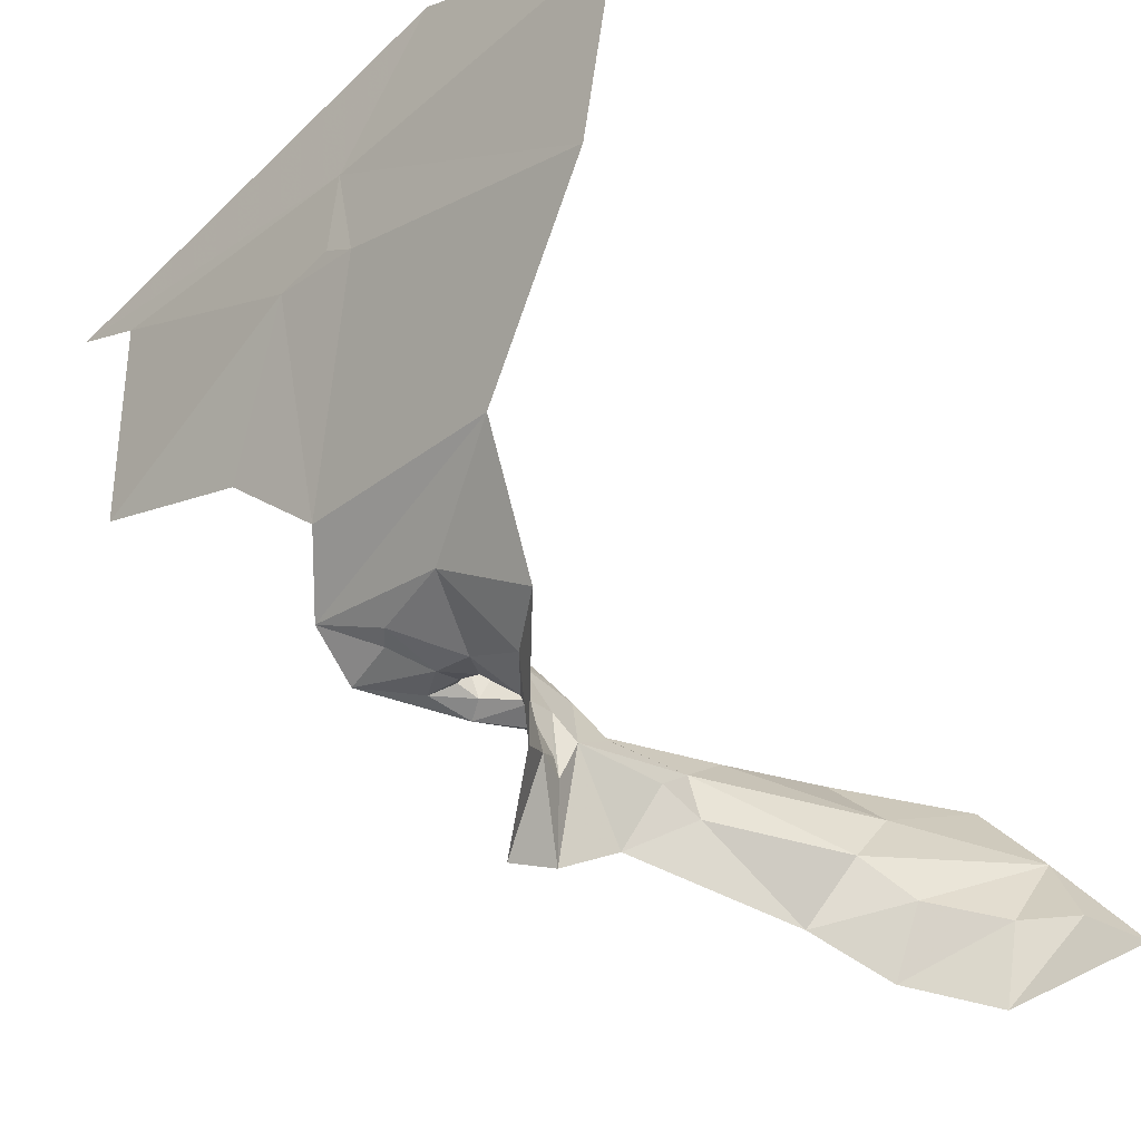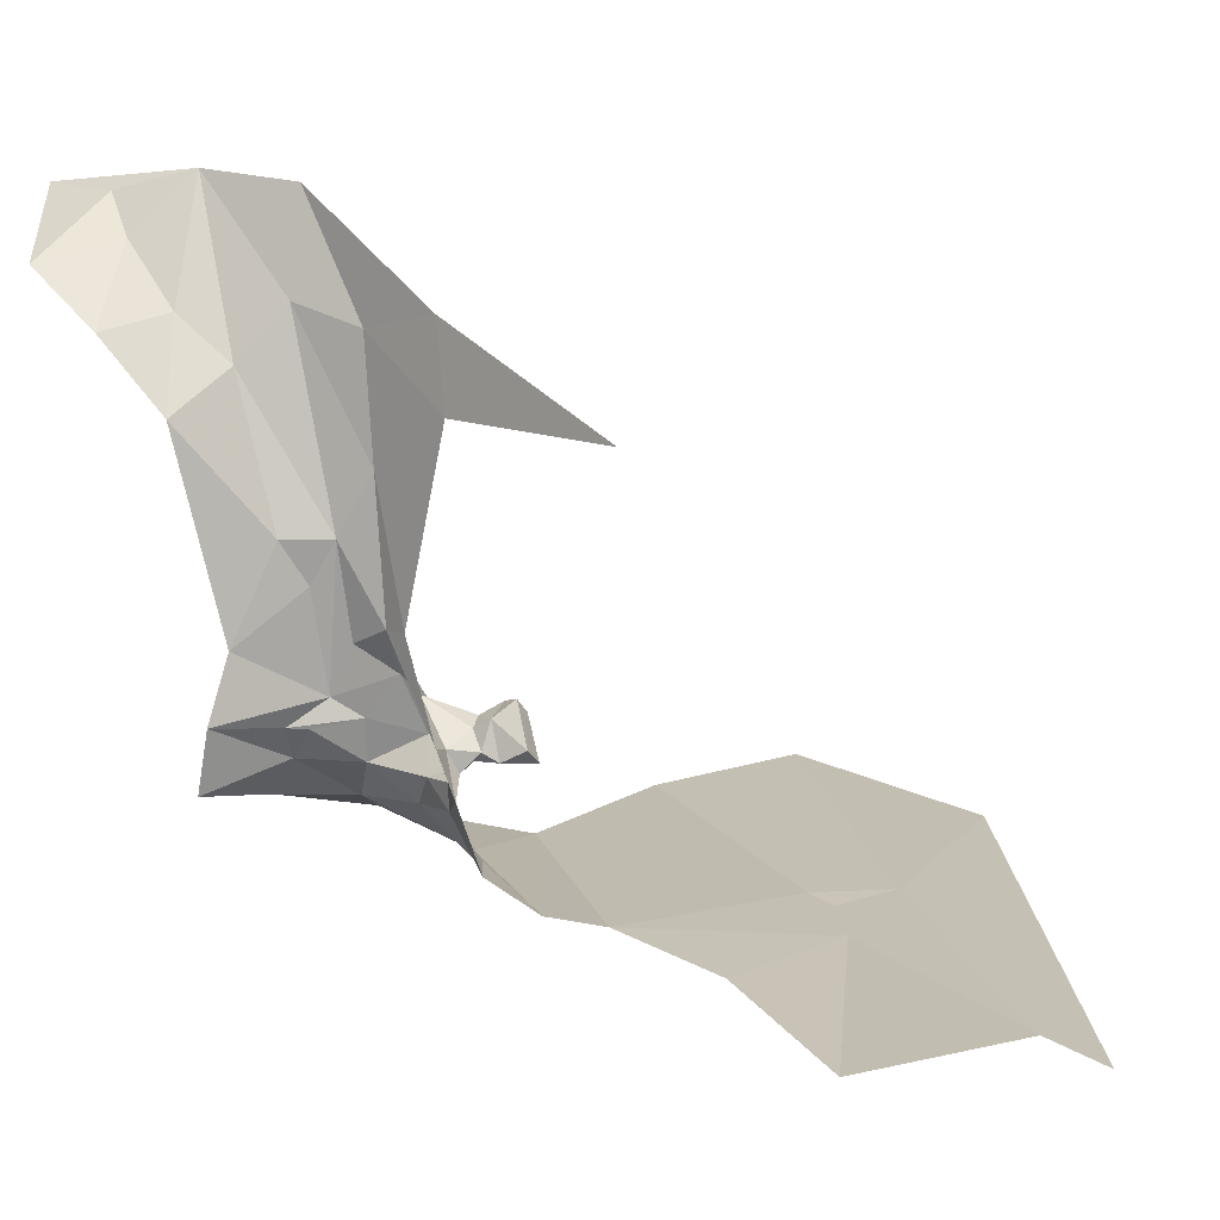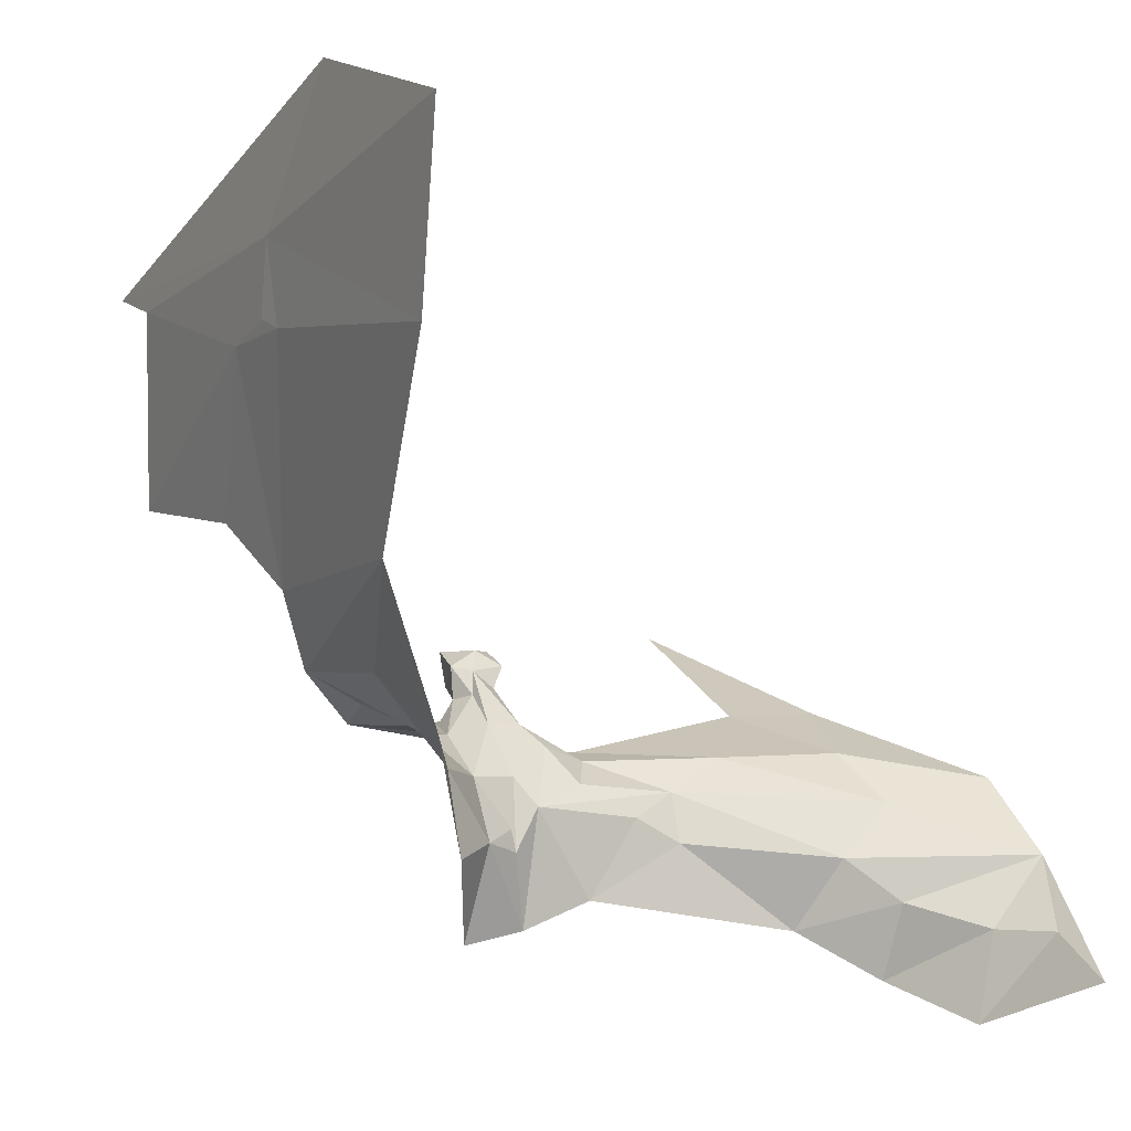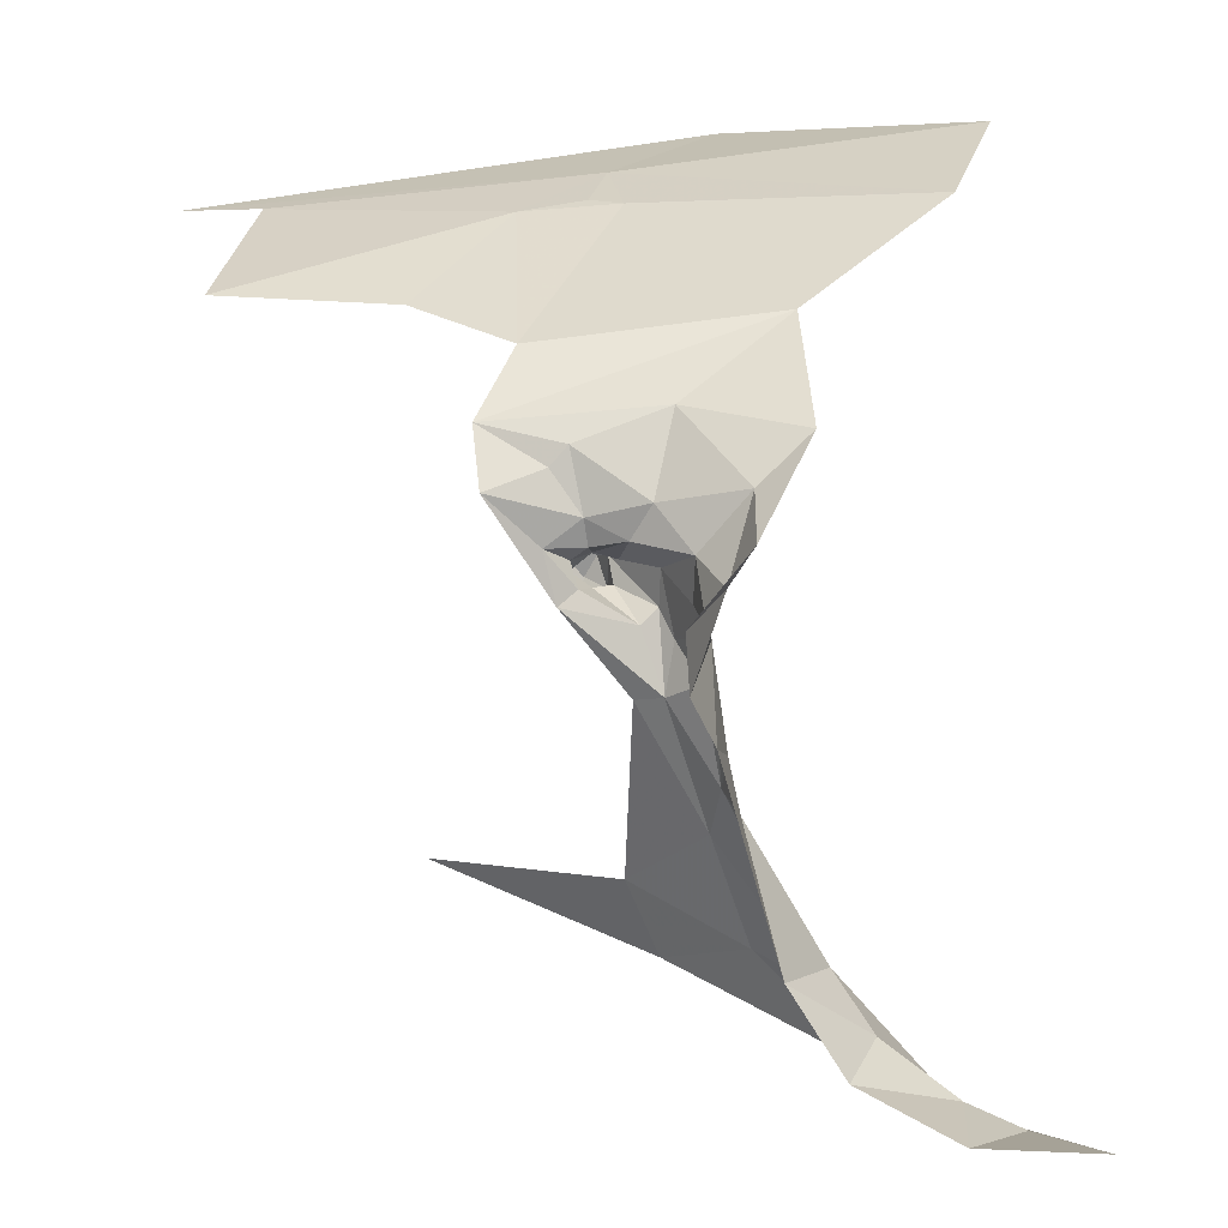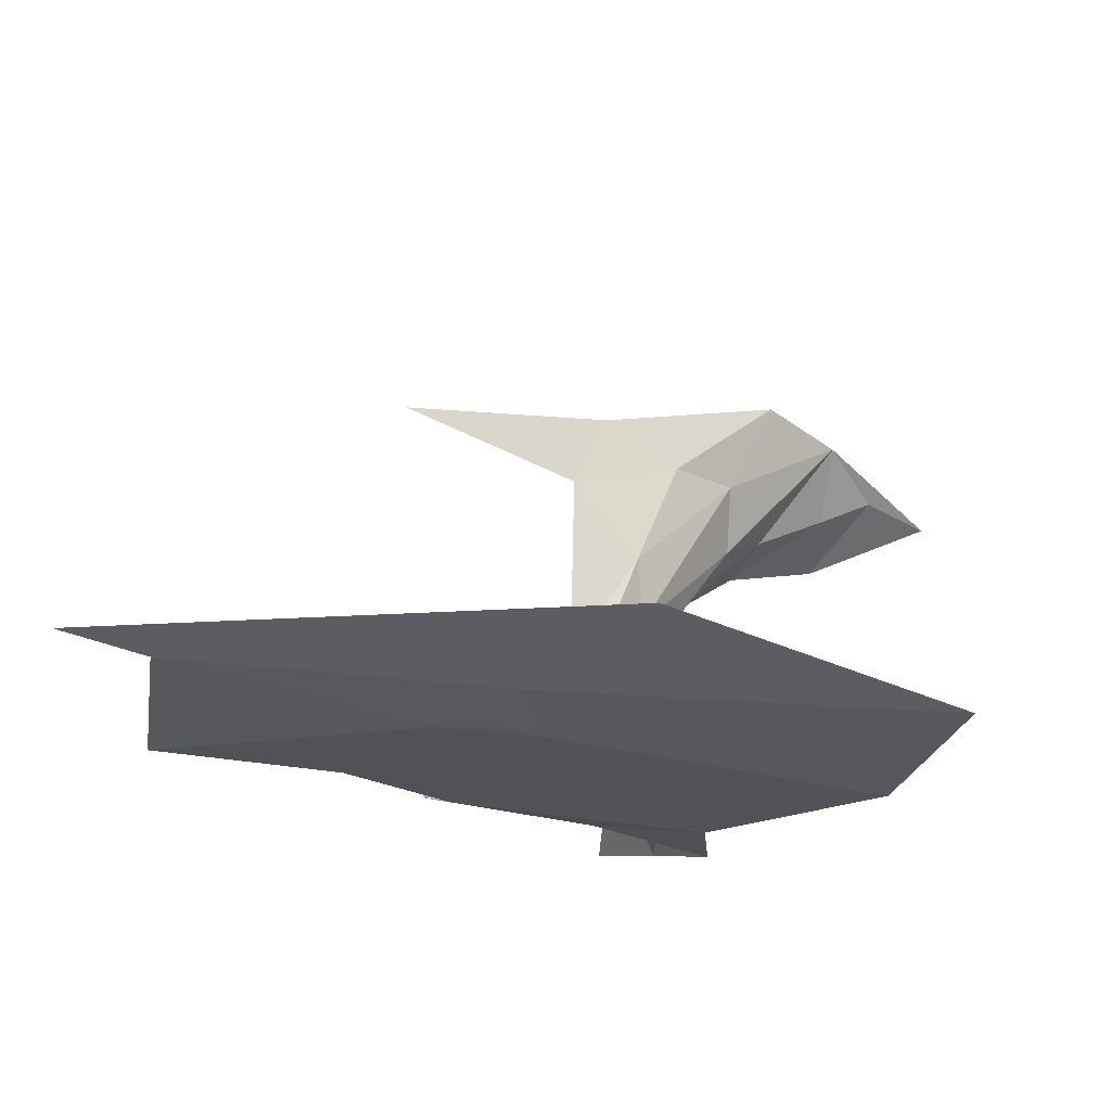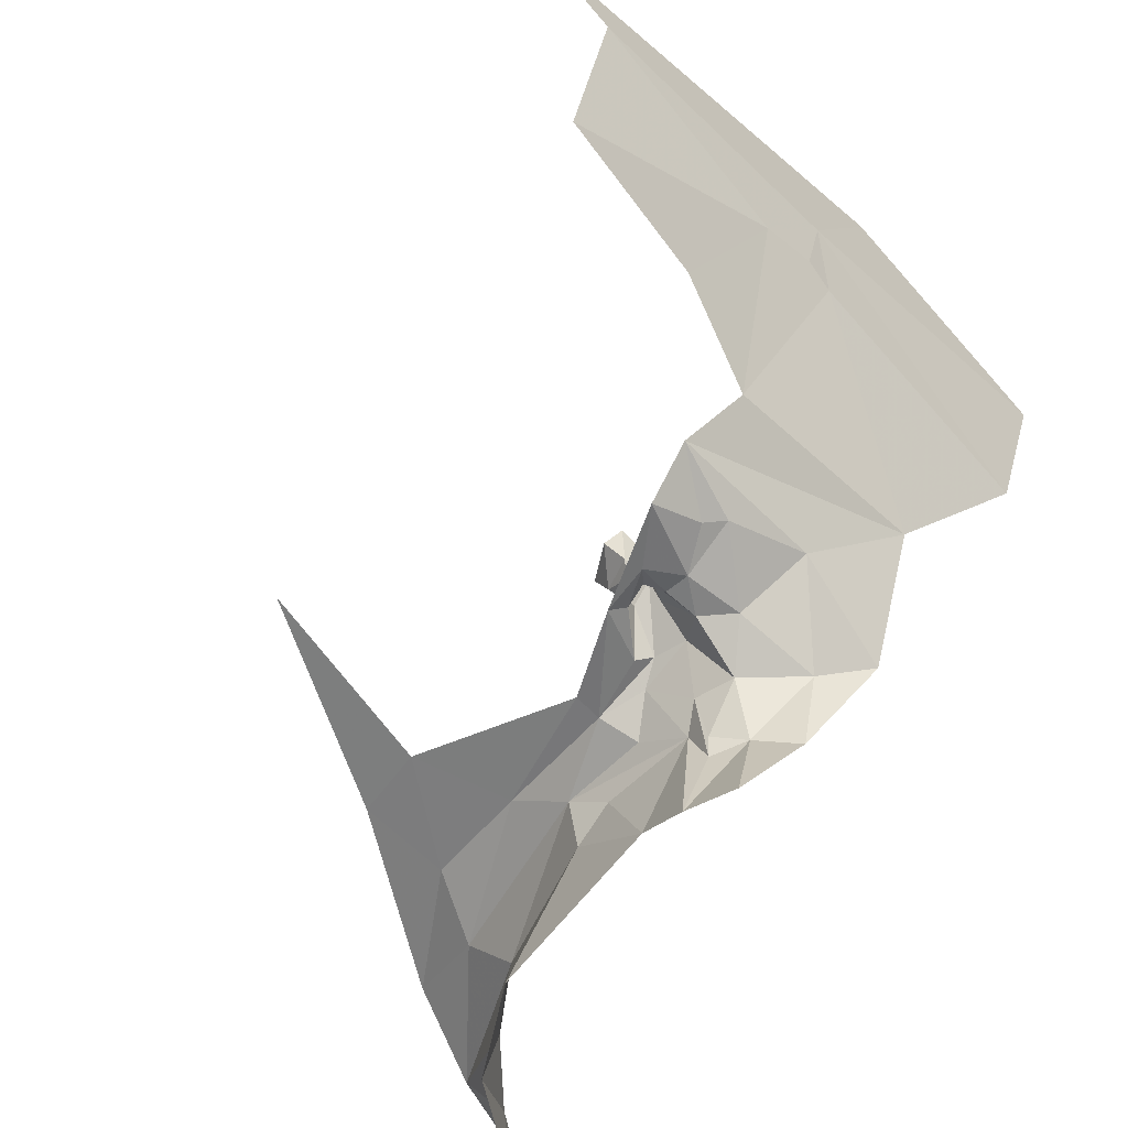
<metadata>
{"format":"obj","ext":"obj","renderer":"f3d","projection":"perspective","resolution":1024,"background":"white","views":[{"elev":-27.5,"azim":-137.9,"up":"+Y"},{"elev":21.8,"azim":69.4,"up":"+Z"},{"elev":-4.1,"azim":-121.8,"up":"+Y"},{"elev":-65.7,"azim":-178.6,"up":"+Y"},{"elev":56.9,"azim":-175.4,"up":"+Y"},{"elev":-50.7,"azim":128.0,"up":"+Y"}]}
</metadata>
<code>
v -0.7381 7.545 -0.5184
v -0.53 7.443 -0.4957
v -0.6665 7.423 -0.4921
v -0.935 7.215 -0.0804
v -0.9363 7.175 -0.1211
v -0.8688 7.223 -0.2272
v -0.8337 7.246 -0.282
v -0.8617 7.248 -0.1798
v -0.8839 7.726 -0.5221
v -0.4906 7.616 -0.504
v -0.8023 7.615 -0.5253
v -1.061 7.125 -0.0268
v -1.018 7.126 -0.0496
v -1.024 7.178 -0.0072
v -0.8292 7.264 -0.4101
v -0.892 7.241 -0.4277
v -0.8445 7.307 -0.4599
v -0.7762 7.292 -0.4401
v -0.9263 7.381 -0.4971
v -0.8141 7.548 -0.5218
v -0.7425 7.369 -0.4815
v -0.8545 7.235 -0.3856
v -0.8329 7.273 -0.3614
v -0.8526 7.235 -0.352
v -0.8635 7.213 -0.3377
v -0.8478 7.125 -0.3407
v -0.862 7.181 -0.355
v -0.8799 7.186 -0.2269
v -0.9041 7.121 -0.1427
v -0.8644 7.146 -0.2948
v -0.8727 7.189 -0.3829
v -0.8458 7.116 -0.3881
v -0.7578 7.268 -0.3786
v -0.7846 7.271 -0.3979
v -0.7191 7.273 -0.4158
v -0.8409 7.257 -0.3184
v -0.5539 7.597 -0.5096
v -0.8578 7.229 -0.2987
v -0.8132 7.265 -0.3836
v -0.7869 7.271 -0.3772
v -0.7883 7.29 -0.3411
v -0.8188 7.264 -0.3255
v -0.8021 7.299 -0.3388
v -0.766 7.257 -0.342
v -0.7798 7.268 -0.3495
v -0.7649 7.301 -0.3586
v -0.7551 7.317 -0.3479
v -0.76 7.327 -0.3607
v -0.7738 7.291 -0.3529
v -1.014 7.058 -0.0606
v -0.9425 7.085 -0.0908
v -0.8046 7.28 -0.1297
v -0.8132 7.252 -0.2778
v -0.8273 7.282 -0.0669
v -0.9658 7.233 -0.0084
v -0.8885 7.252 -0.0903
v -0.8312 7.272 -0.3341
v -0.7988 7.312 -0.3547
v -0.7863 7.315 -0.3659
v -0.7893 7.291 -0.3658
v -0.8059 7.294 -0.3588
v -0.9641 7.143 -0.0885
v -1.044 7.521 -0.5325
v -1.083 7.659 -0.5449
v -0.7749 7.276 -0.3666
v -0.8728 7.205 -0.2599
v -0.6662 7.346 -0.113
v -0.7824 7.326 -0.3328
v -0.7915 7.327 -0.3482
v -0.7978 7.316 -0.3291
v -0.7796 7.318 -0.3208
v -0.7799 7.3 -0.3325
v -0.9318 7.264 -0.4575
v -0.7143 7.312 -0.449
v -0.7628 7.287 -0.4267
v -0.8906 7.178 -0.416
v -0.8594 7.198 -0.3576
v -0.7887 7.558 -0.522
v -1.111 7.093 -0.0295
f 1 2 3
f 4 5 6
f 7 8 6
f 9 10 11
f 12 13 14
f 15 16 17
f 17 18 15
f 19 20 21
f 22 23 24
f 25 26 27
f 28 29 30
f 31 26 32
f 8 4 6
f 33 34 35
f 36 24 23
f 37 2 1
f 36 7 38
f 15 39 22
f 34 40 39
f 41 42 43
f 44 7 42
f 33 40 34
f 45 42 41
f 46 47 48
f 49 45 41
f 13 50 51
f 52 8 53
f 54 55 56
f 42 57 43
f 42 7 57
f 58 43 57
f 59 46 48
f 23 58 57
f 39 60 61
f 29 62 51
f 29 28 5
f 63 20 19
f 64 9 11
f 22 16 15
f 49 65 45
f 46 59 60
f 6 38 7
f 66 30 25
f 50 13 12
f 52 54 56
f 52 67 54
f 68 48 47
f 68 69 48
f 44 33 35
f 45 65 33
f 31 27 26
f 31 16 22
f 45 44 42
f 45 33 44
f 55 4 56
f 70 71 72
f 70 69 68
f 26 25 30
f 19 17 73
f 19 74 17
f 57 36 23
f 57 7 36
f 15 34 39
f 15 18 34
f 39 23 22
f 39 61 23
f 75 35 34
f 74 19 21
f 4 14 5
f 4 55 14
f 61 58 23
f 59 48 69
f 72 47 46
f 72 71 47
f 56 8 52
f 56 4 8
f 64 11 63
f 76 31 32
f 76 16 31
f 62 5 14
f 62 29 5
f 25 38 6
f 25 36 38
f 7 53 8
f 7 44 53
f 3 21 1
f 40 60 39
f 65 49 60
f 74 18 17
f 75 34 18
f 16 73 17
f 16 76 73
f 6 66 25
f 6 5 28
f 22 77 31
f 22 24 77
f 43 70 72
f 43 58 70
f 58 69 70
f 58 59 69
f 77 27 31
f 77 24 27
f 46 49 72
f 46 60 49
f 59 61 60
f 59 58 61
f 72 41 43
f 72 49 41
f 25 24 36
f 25 27 24
f 28 66 6
f 28 30 66
f 10 37 11
f 74 75 18
f 74 35 75
f 20 1 21
f 11 37 1
f 11 20 63
f 11 78 20
f 1 78 11
f 1 20 78
f 79 12 14
f 79 50 12
f 68 71 70
f 68 47 71
f 13 62 14
f 13 51 62
f 40 65 60
f 40 33 65

</code>
